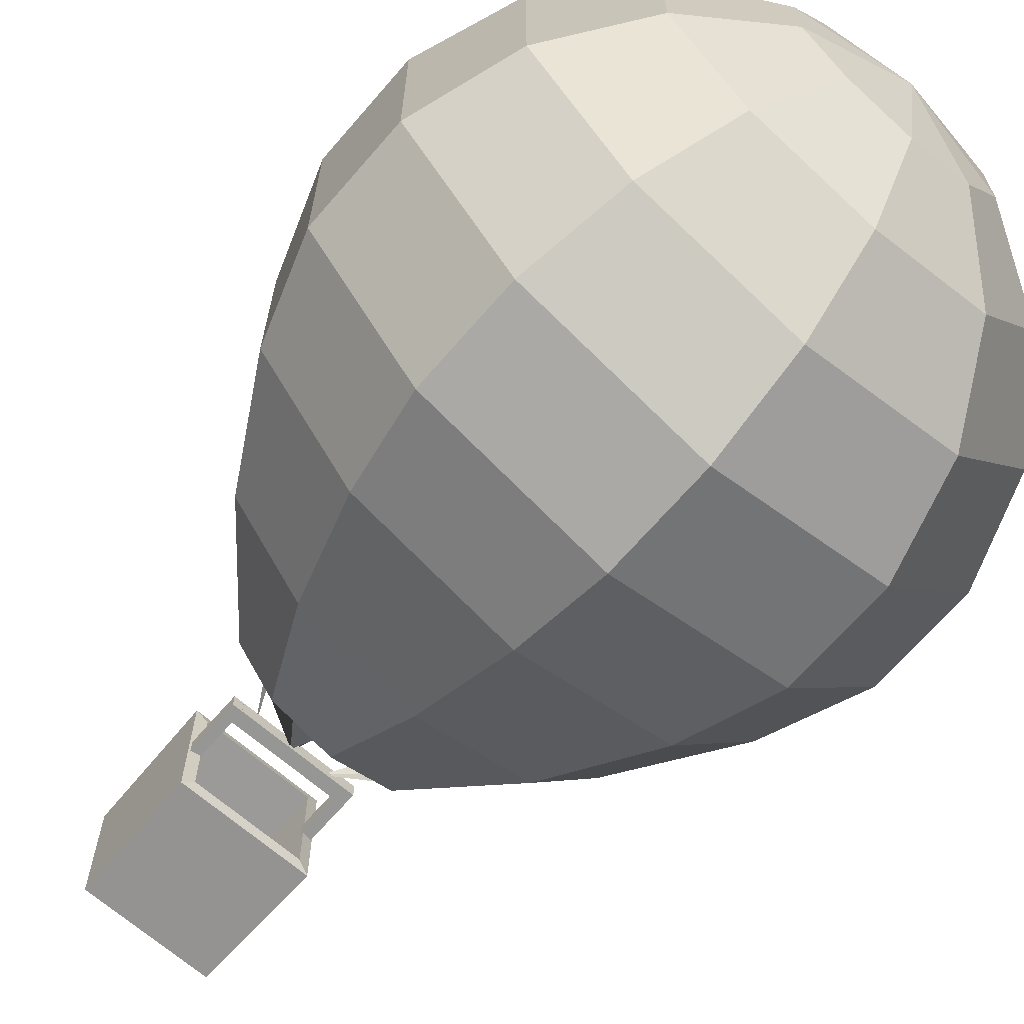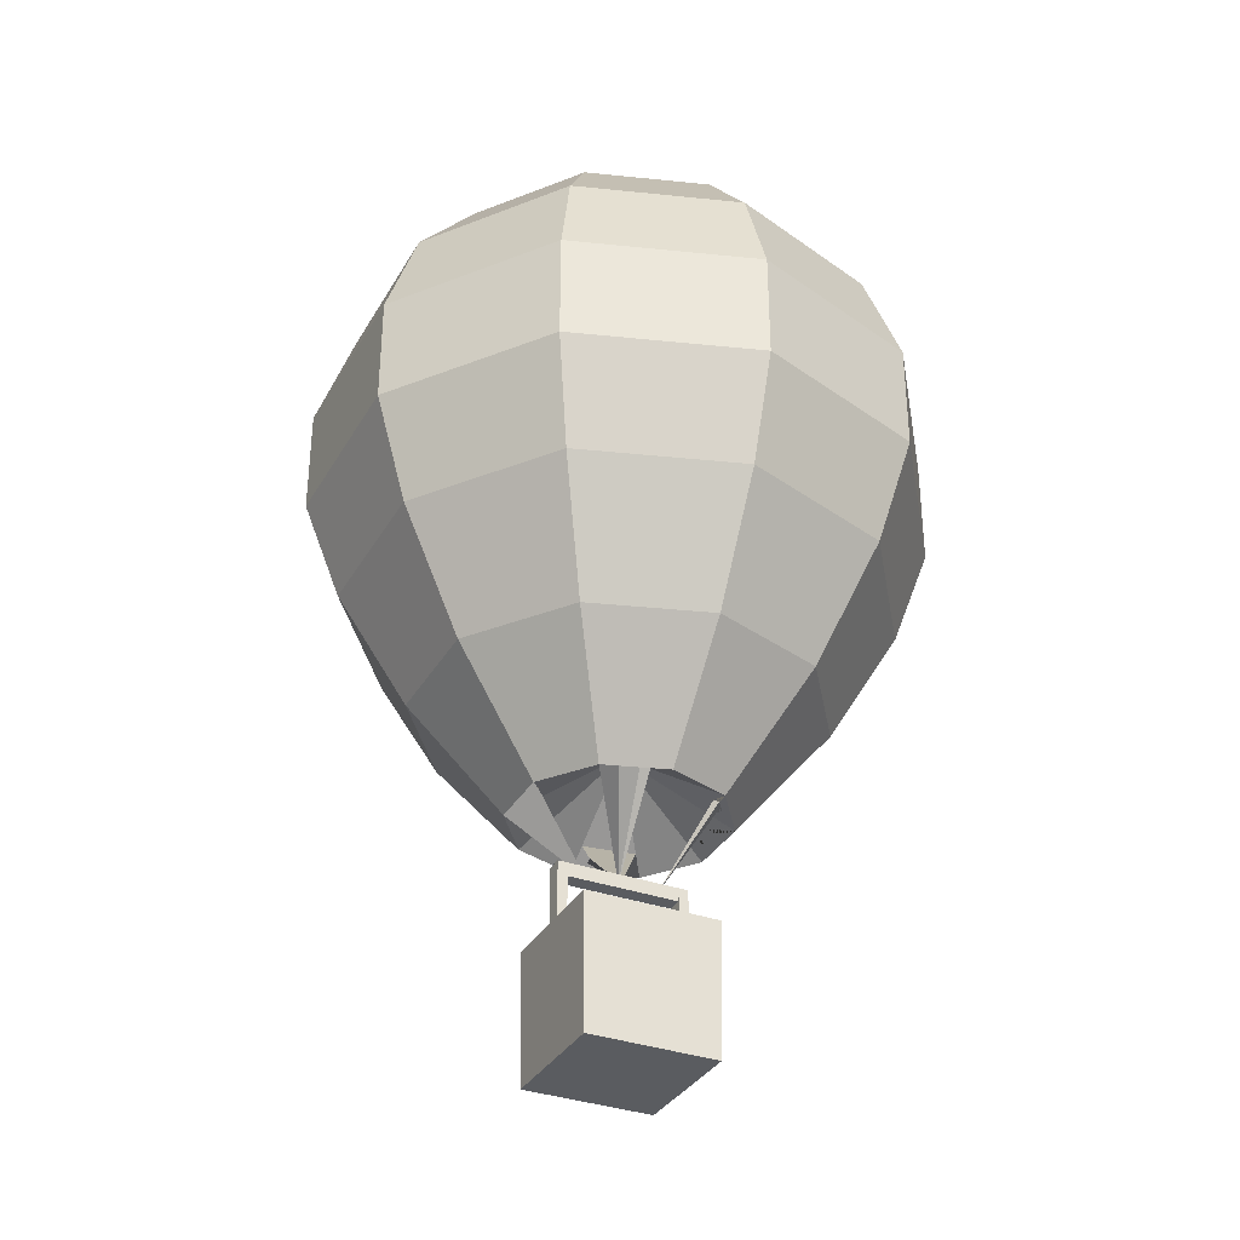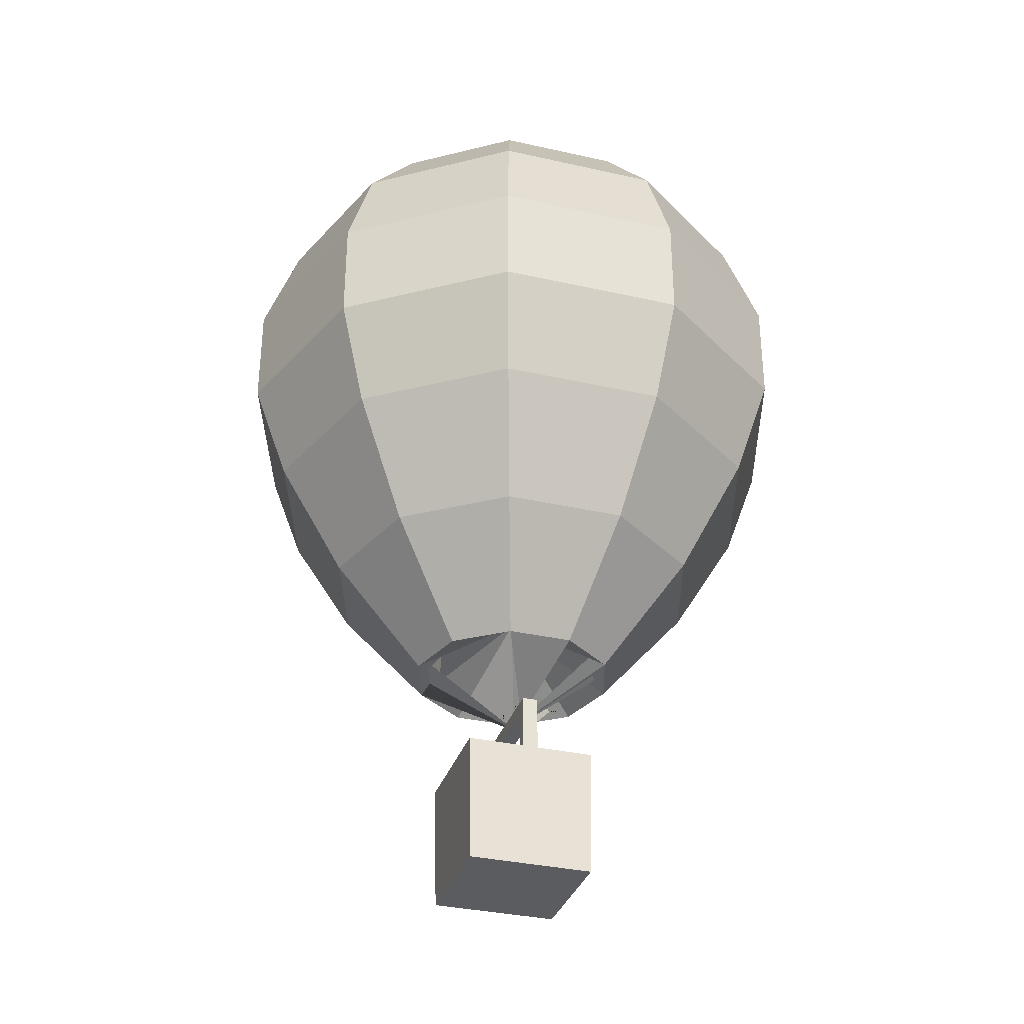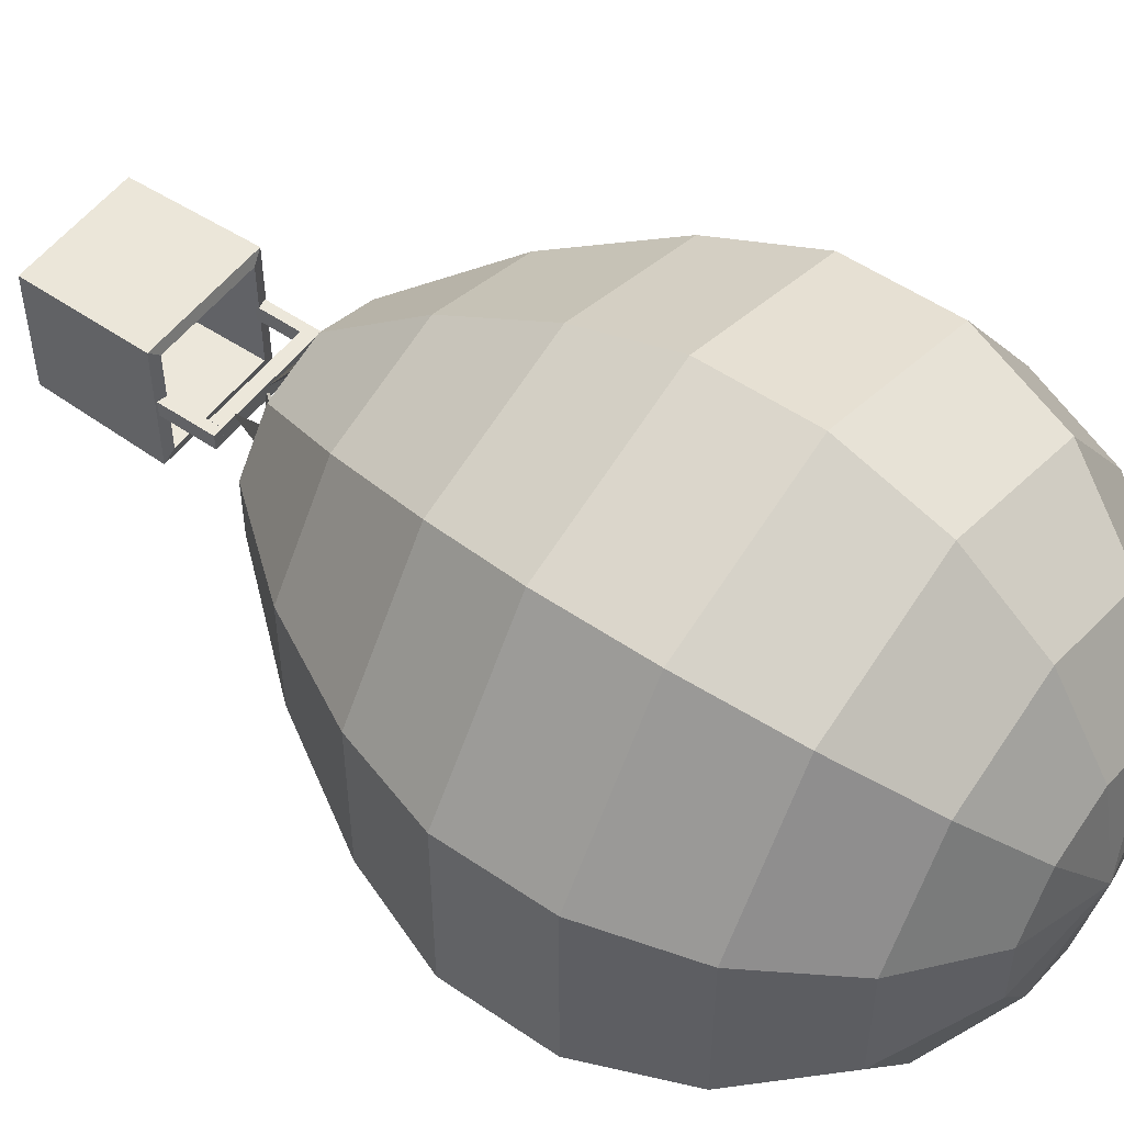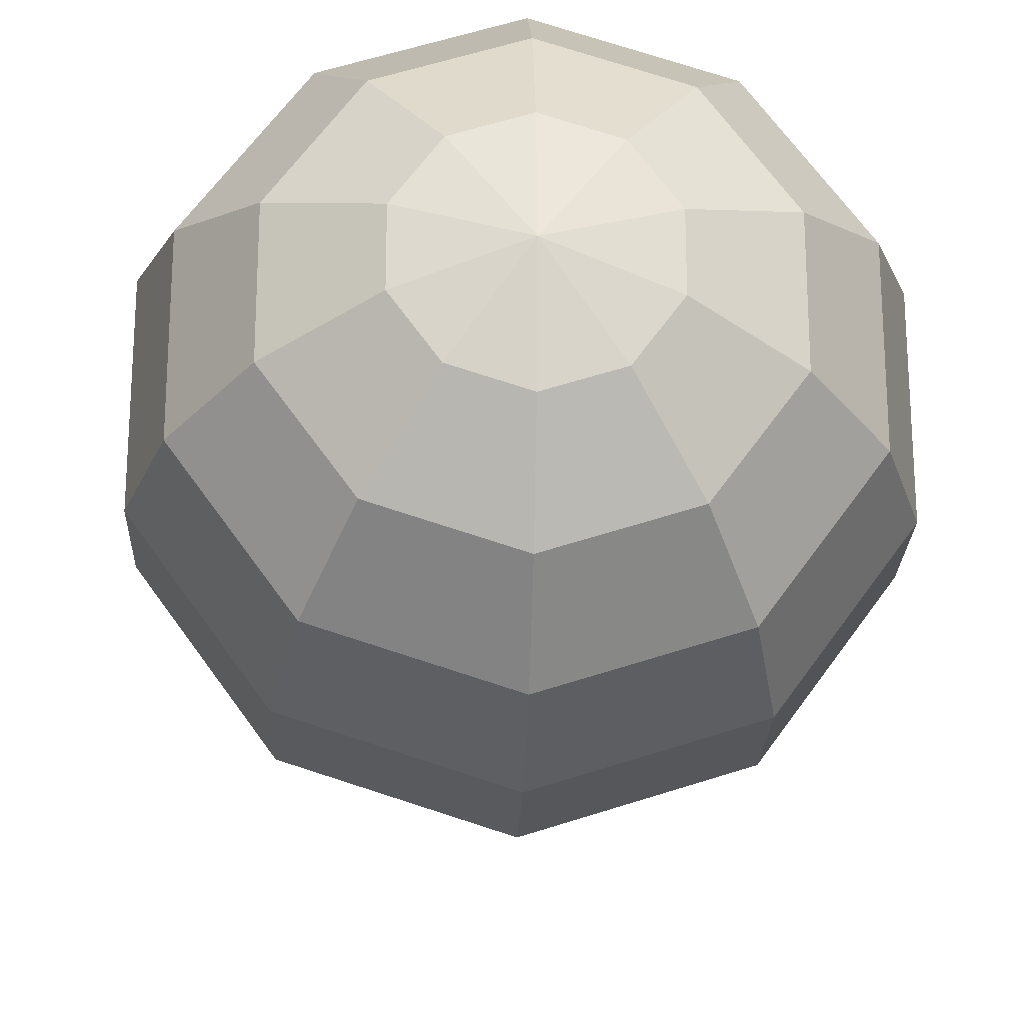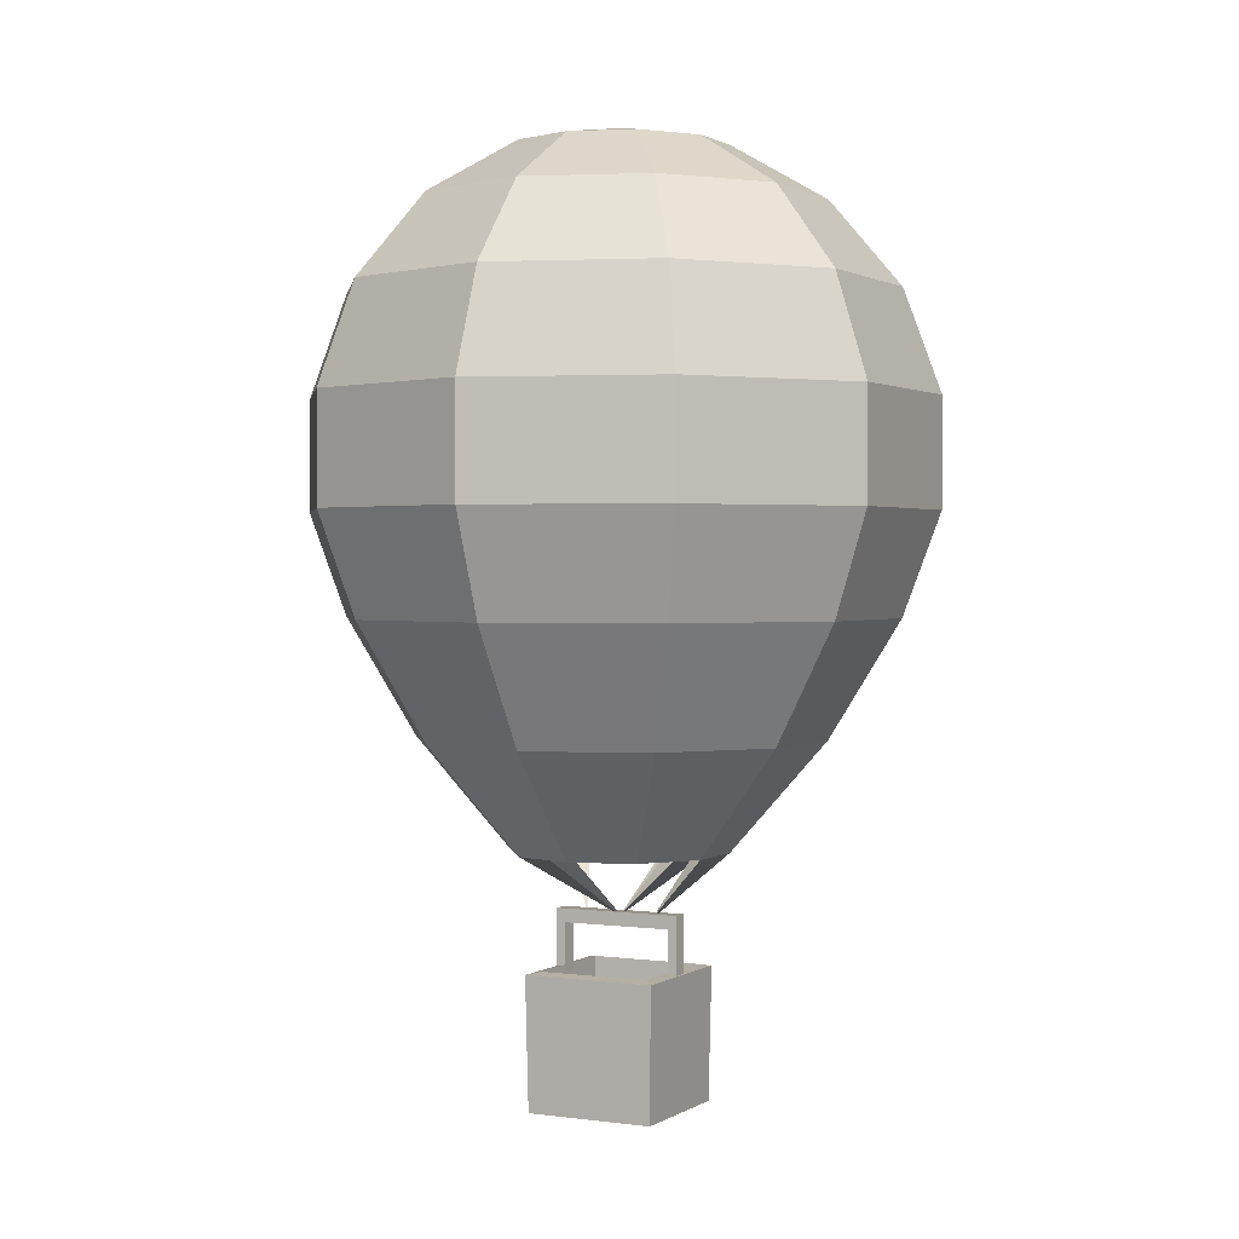
<metadata>
{"format":"obj","ext":"obj","renderer":"f3d","projection":"perspective","resolution":1024,"background":"white","views":[{"elev":-67.7,"azim":139.2,"up":"+Z"},{"elev":-33.9,"azim":-26.0,"up":"+Y"},{"elev":-33.7,"azim":-107.2,"up":"+Y"},{"elev":53.0,"azim":126.3,"up":"+Z"},{"elev":-23.2,"azim":177.9,"up":"+Z"},{"elev":1.2,"azim":-152.9,"up":"+Y"}]}
</metadata>
<code>
o Sphere_Sphere.001
v 0 2.773 -1.41
v 0 2.168 -1.047
v 0.05939 1.632 -0.4853
v 0.3274 5.118 -0.4506
v 0.6153 4.835 -0.8469
v 0.829 4.402 -1.141
v 0.9427 3.87 -1.297
v 0.9427 3.305 -1.297
v 0.829 2.773 -1.141
v 0.6153 2.168 -0.8469
v 0.2372 1.632 -0.4275
v -0 5.216 -0
v 0.5297 5.118 -0.1721
v 0.9956 4.835 -0.3235
v 1.341 4.402 -0.4358
v 1.525 3.87 -0.4956
v 1.525 3.305 -0.4956
v 1.341 2.773 -0.4358
v 0.9956 2.168 -0.3235
v 0.4498 1.653 -0.04598
v 0.5297 5.118 0.1721
v 0.9956 4.835 0.3235
v 1.341 4.402 0.4358
v 1.525 3.87 0.4956
v 1.525 3.305 0.4956
v 1.341 2.773 0.4358
v 0.9956 2.168 0.3235
v 0.4053 1.647 0.2215
v 0.3274 5.118 0.4506
v 0.6153 4.835 0.8469
v 0.829 4.402 1.141
v 0.9427 3.87 1.297
v 0.9427 3.305 1.297
v 0.829 2.773 1.141
v 0.6153 2.168 0.8469
v 0.3359 1.647 0.317
v 0 5.118 0.557
v 0 4.835 1.047
v 0 4.402 1.41
v -0 3.87 1.604
v 0 3.305 1.604
v -0 2.773 1.41
v 0 2.168 1.047
v -0.07414 1.64 0.4675
v -0.3274 5.118 0.4506
v -0.6153 4.835 0.8469
v -0.829 4.402 1.141
v -0.9427 3.87 1.297
v -0.9427 3.305 1.297
v -0.829 2.773 1.141
v -0.6153 2.168 0.8469
v -0.2148 1.64 0.4218
v -0.5297 5.118 0.1721
v -0.9956 4.835 0.3235
v -1.341 4.402 0.4358
v -1.525 3.87 0.4956
v -1.525 3.305 0.4956
v -1.341 2.773 0.4358
v -0.9956 2.168 0.3235
v -0.4399 1.659 0.03039
v -0.5297 5.118 -0.1721
v -0.9956 4.835 -0.3235
v -1.341 4.402 -0.4358
v -1.525 3.87 -0.4956
v -1.525 3.305 -0.4956
v -1.341 2.773 -0.4358
v -0.9956 2.168 -0.3235
v -0.1786 1.264 -0.00258
v -0.3274 5.118 -0.4506
v -0.6153 4.835 -0.8469
v -0.829 4.402 -1.141
v -0.9427 3.87 -1.297
v -0.9427 3.305 -1.297
v -0.829 2.773 -1.141
v -0.6153 2.168 -0.8469
v -0.3274 1.598 -0.4506
v -0 5.118 -0.557
v -0 4.835 -1.047
v -0 4.402 -1.41
v -0 3.87 -1.604
v -0 3.305 -1.604
v 0 1.959 -0
v 0.4353 1.626 0.2312
v 0.3538 1.627 0.3416
v 0.3274 1.598 0.4506
v 0.4498 1.653 0.04598
v 0.4931 1.623 0.06005
v 0.2564 1.676 0.3529
v 0.1869 1.257 0.01287
v 0.4053 1.647 0.2215
v 0.4353 1.626 0.2312
v 0.3538 1.627 0.3416
v 0.4869 1.627 -0.05803
v 0.5297 1.598 0.1721
v 0.5297 1.598 -0.1721
v 0.417 1.675 0.1355
v 0.4029 1.684 -0.1309
v -0.501 1.618 0.05024
v -0.5098 1.612 -0.0531
v -0.5297 1.598 -0.1721
v -0.5297 1.598 0.1721
v -0.4038 1.684 0.1312
v -0.4268 1.668 -0.1387
v -0.005345 1.266 0.02249
v 0.05939 1.648 -0.4613
v 0.3274 1.598 -0.4506
v 0 1.598 -0.557
v 0.262 1.67 -0.3607
v 0 1.684 -0.4244
v -0.07414 1.635 0.4761
v -0.005341 1.275 -0.00725
v -0.3274 1.598 0.4506
v 0 1.598 0.557
v 0 1.682 0.4271
v -0.2714 1.66 0.3735
f 2 1 9 10
f 80 79 6 7
f 77 12 4
f 107 2 10 106
f 81 80 7 8
f 78 77 4 5
f 82 109 108
f 1 81 8 9
f 79 78 5 6
f 4 12 13
f 106 10 19 95
f 8 7 16 17
f 5 4 13 14
f 82 108 106 95 97
f 9 8 17 18
f 6 5 14 15
f 10 9 18 19
f 7 6 15 16
f 18 17 25 26
f 15 14 22 23
f 19 18 26 27
f 16 15 23 24
f 13 12 21
f 95 19 27 94
f 17 16 24 25
f 14 13 21 22
f 82 97 96
f 24 23 31 32
f 21 12 29
f 94 27 35 85
f 25 24 32 33
f 22 21 29 30
f 82 96 88
f 26 25 33 34
f 23 22 30 31
f 27 26 34 35
f 30 29 37 38
f 82 88 85 113 114
f 34 33 41 42
f 31 30 38 39
f 35 34 42 43
f 32 31 39 40
f 29 12 37
f 85 35 43 113
f 33 32 40 41
f 43 42 50 51
f 40 39 47 48
f 37 12 45
f 113 43 51 112
f 41 40 48 49
f 38 37 45 46
f 82 114 115
f 42 41 49 50
f 39 38 46 47
f 112 51 59 101
f 49 48 56 57
f 46 45 53 54
f 82 115 112 101 102
f 50 49 57 58
f 47 46 54 55
f 51 50 58 59
f 48 47 55 56
f 45 12 53
f 58 57 65 66
f 55 54 62 63
f 59 58 66 67
f 56 55 63 64
f 53 12 61
f 101 59 67 100
f 57 56 64 65
f 54 53 61 62
f 82 102 103
f 64 63 71 72
f 61 12 69
f 100 67 75 76
f 65 64 72 73
f 62 61 69 70
f 82 103 100 76
f 66 65 73 74
f 63 62 70 71
f 67 66 74 75
f 70 69 77 78
f 82 76 107 109
f 74 73 81 1
f 71 70 78 79
f 75 74 1 2
f 72 71 79 80
f 69 12 77
f 76 75 2 107
f 73 72 80 81
f 84 83 91 92
f 36 28 94 85
f 28 83 96 94
f 84 36 85 88
f 83 84 88 96
f 92 91 90 89
f 83 28 90 91
f 36 84 92 89
f 28 36 89 90
f 87 93 20 86
f 86 20 95 94
f 87 86 94 96
f 20 93 97 95
f 93 87 96 97
f 99 98 60 68
f 68 60 101 100
f 60 98 102 101
f 99 68 100 103
f 98 99 103 102
f 104 105 3 11
f 11 3 107 106
f 104 11 106 108
f 3 105 109 107
f 105 104 108 109
f 111 110 44 52
f 52 44 113 112
f 44 110 114 113
f 111 52 112 115
f 110 111 115 114
o Cube_Cube.001
v -0.3367 0.3081 0.3367
v -0.2902 1.011 0.2902
v -0.3367 0.3081 -0.3367
v -0.2902 1.011 -0.2902
v 0.3367 0.3081 0.3367
v 0.2902 1.011 0.2902
v 0.3367 0.3081 -0.3367
v 0.2902 1.011 -0.2902
v -0.3487 0.9984 0.3487
v -0.3487 0.9984 -0.3487
v 0.3487 0.9984 -0.3487
v 0.3487 0.9984 0.3487
v -0.2718 0.4954 0.2718
v -0.2718 0.4954 -0.2718
v 0.2718 0.4954 -0.2718
v 0.2718 0.4954 0.2718
f 116 124 125 118
f 118 125 126 122
f 122 126 127 120
f 120 127 124 116
f 118 122 120 116
f 117 121 131 128
f 117 119 125 124
f 119 123 126 125
f 123 121 127 126
f 121 117 124 127
f 130 129 128 131
f 123 119 129 130
f 121 123 130 131
f 119 117 128 129
o Cube.001_Cube.002
v -0.3406 1.298 -0.04146
v -0.3406 0.9713 -0.04146
v -0.3406 1.298 0.04146
v -0.3406 0.9713 0.04146
v -0.2895 1.298 -0.04146
v -0.2895 0.9713 -0.04146
v -0.2895 1.298 0.04146
v -0.2895 0.9713 0.04146
v -0.3406 1.227 -0.04146
v -0.3406 1.227 0.04146
v -0.2895 1.227 0.04146
v -0.2895 1.227 -0.04146
v 0.2868 1.227 0.04146
v 0.2868 1.298 0.04146
v 0.2868 1.298 -0.04146
v 0.2868 1.227 -0.04146
f 140 133 135 141
f 141 135 139 142
f 142 139 137 143
f 143 137 133 140
f 134 138 136 132
f 139 135 133 137
f 136 143 140 132
f 138 142 144 145
f 134 141 142 138
f 132 140 141 134
f 145 144 147 146
f 142 143 147 144
f 143 136 146 147
f 136 138 145 146
o Cube.002_Cube.003
v 0.2874 1.298 -0.04146
v 0.2874 0.9713 -0.04146
v 0.2874 1.298 0.04146
v 0.2874 0.9713 0.04146
v 0.3385 1.298 -0.04146
v 0.3385 0.9713 -0.04146
v 0.3385 1.298 0.04146
v 0.3385 0.9713 0.04146
f 148 149 151 150
f 150 151 155 154
f 154 155 153 152
f 152 153 149 148
f 150 154 152 148
f 155 151 149 153

</code>
